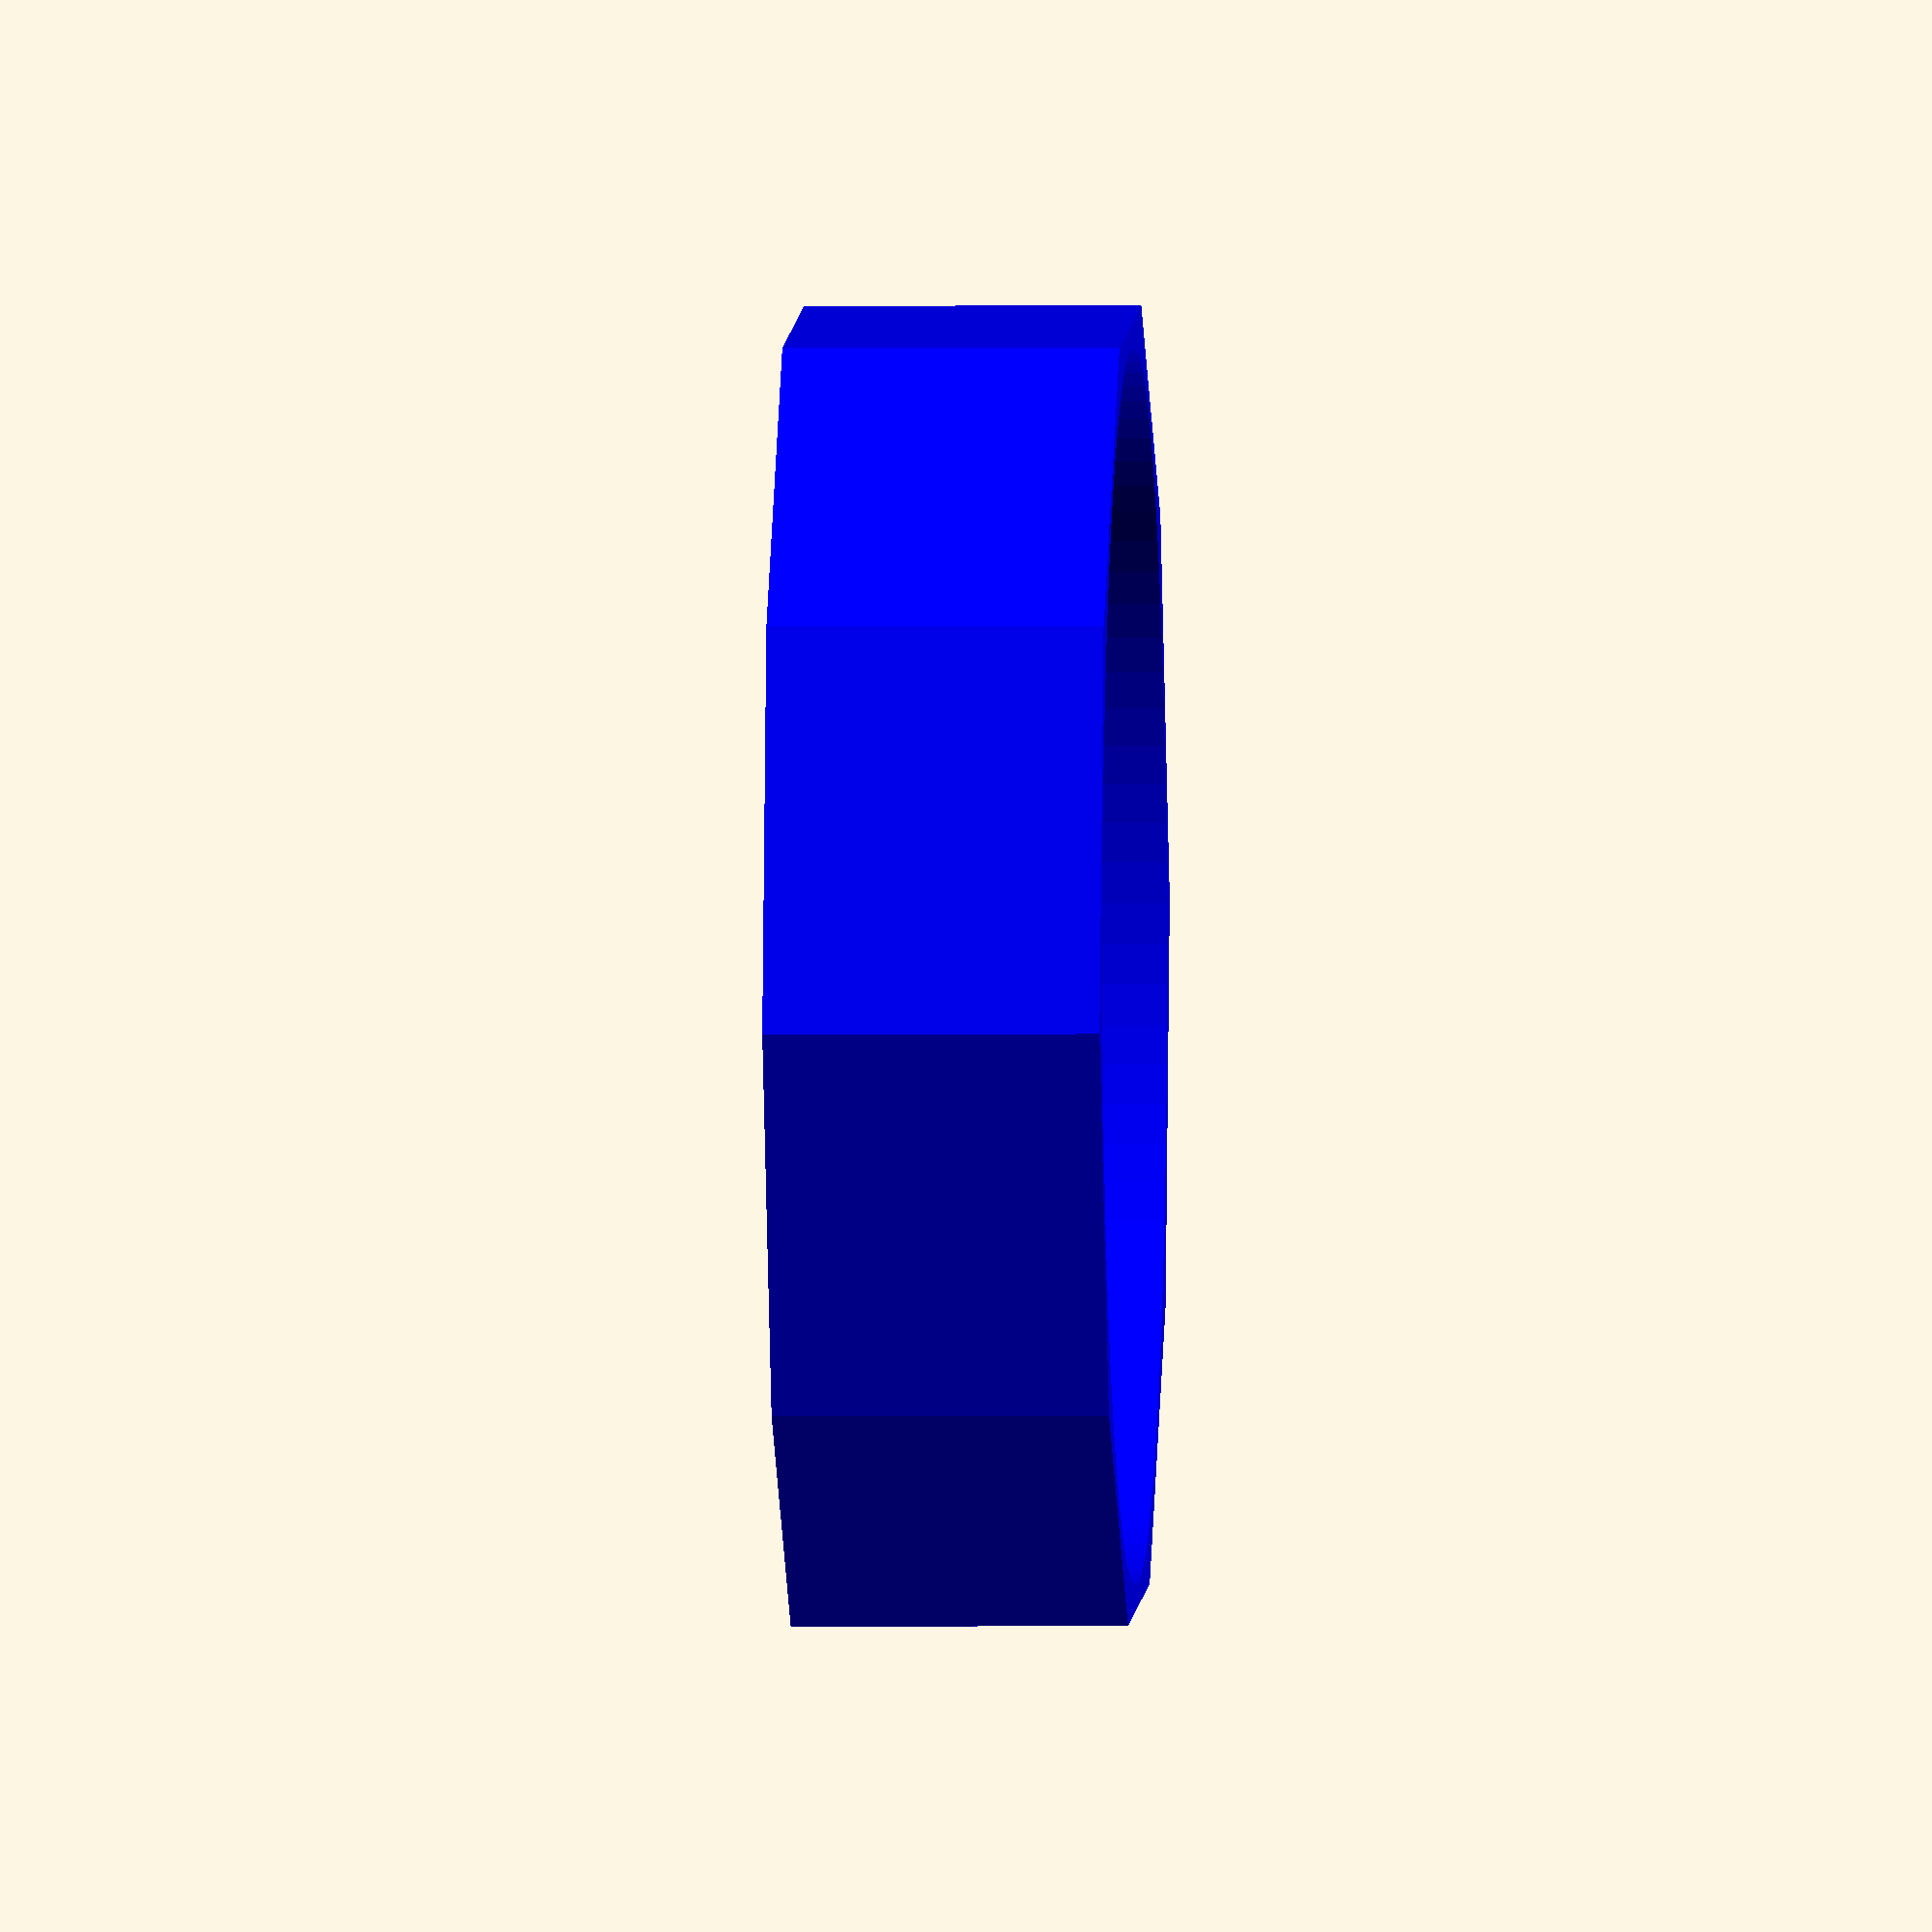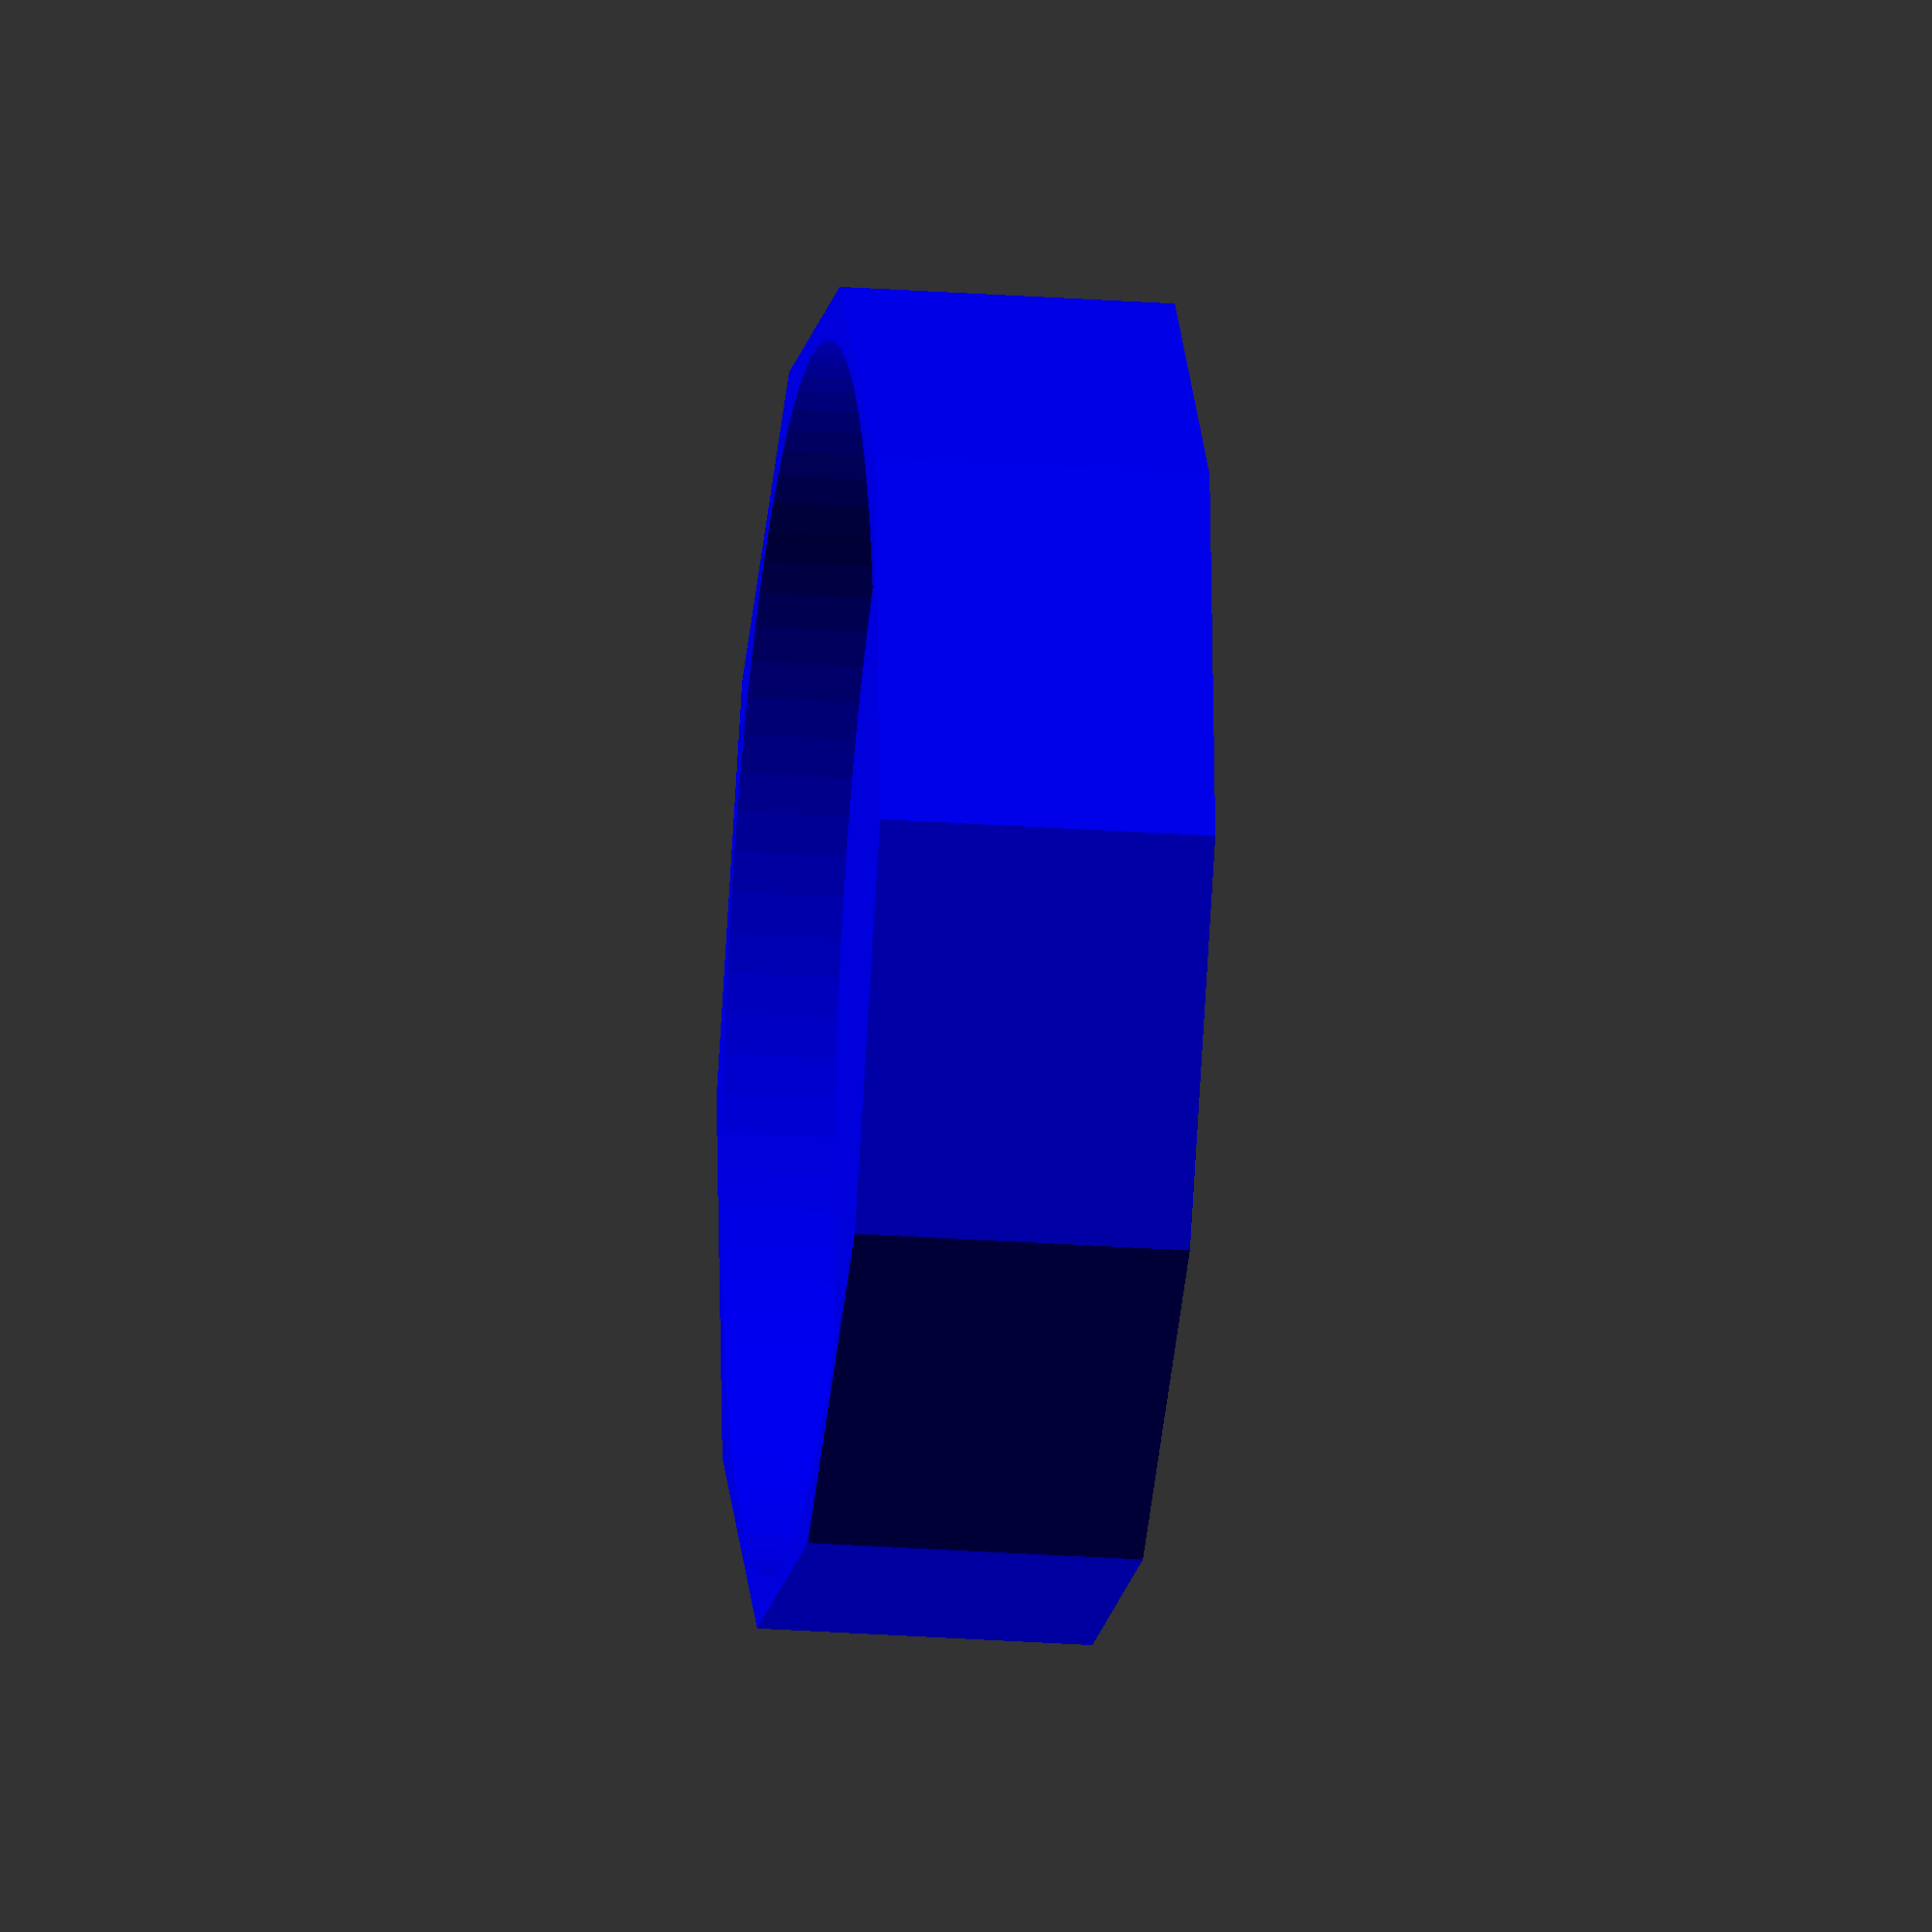
<openscad>

difference() {
 color("blue")
 difference() {
        cylinder(d=12,h=3,$fn=10);
        translate([0,0,2])
        
        cylinder(d=11,h=1.5,$fn=96);
    }
    
    translate([-2.7,0,1.5])
    color("gold")
    union() {
        cylinder(d=6, h=2, $fn=3);
        translate([5,0,0])
        cylinder(d=6, h=2, $fn=3);
    }
}


</openscad>
<views>
elev=1.4 azim=352.8 roll=273.0 proj=o view=solid
elev=23.6 azim=299.6 roll=82.9 proj=o view=wireframe
</views>
